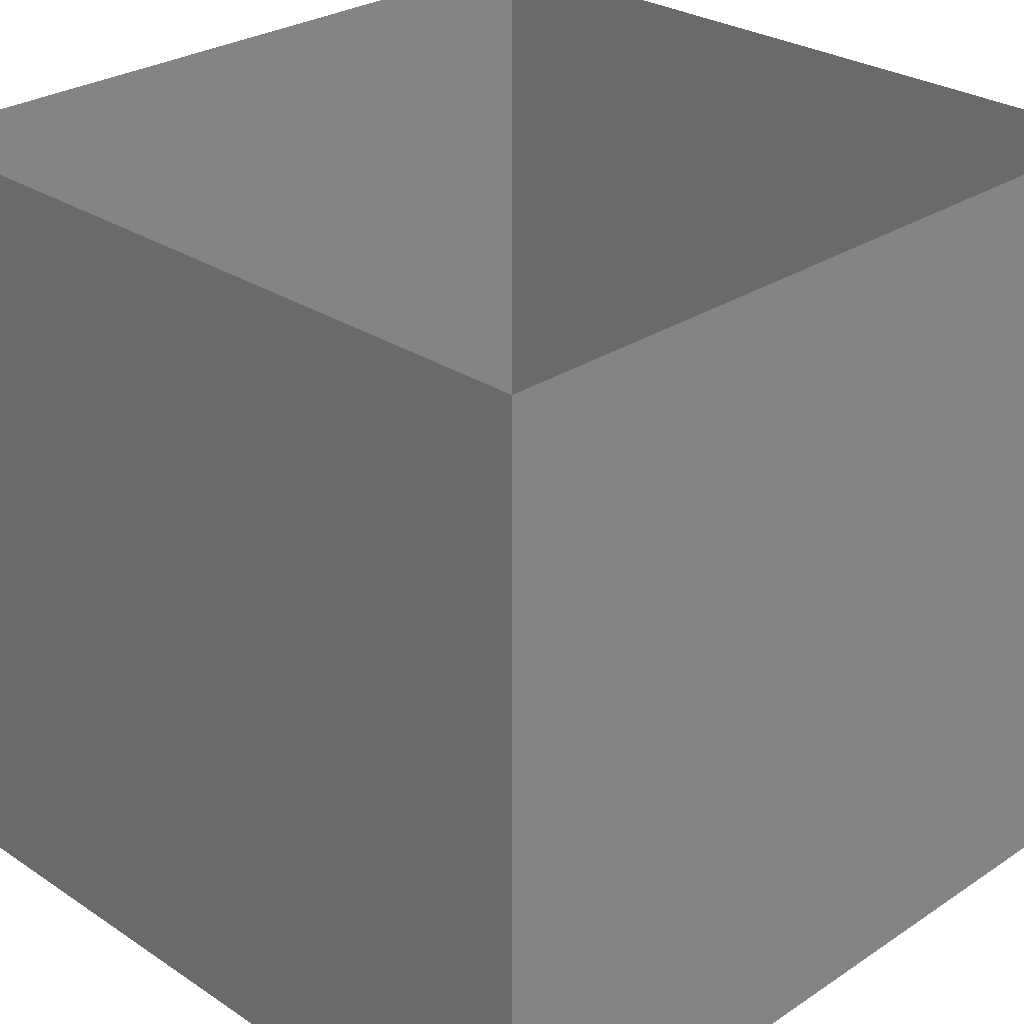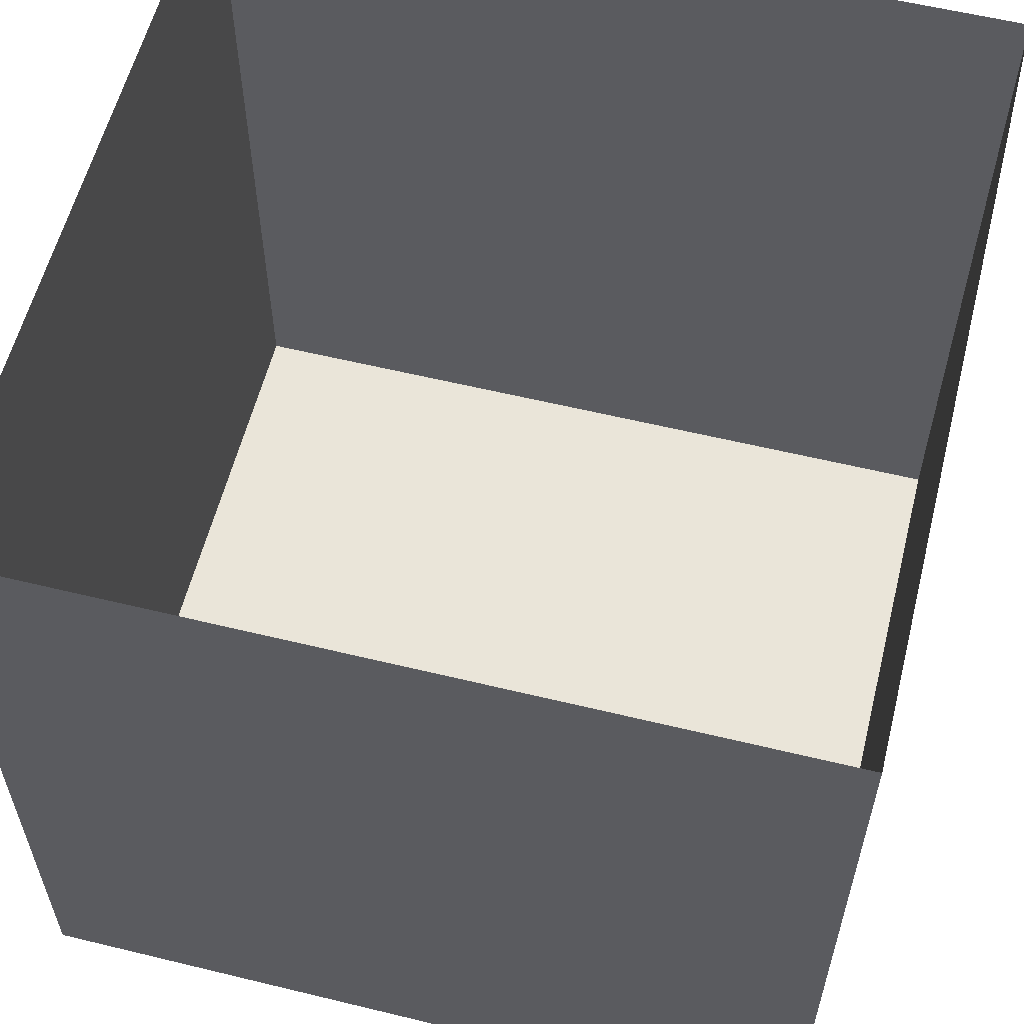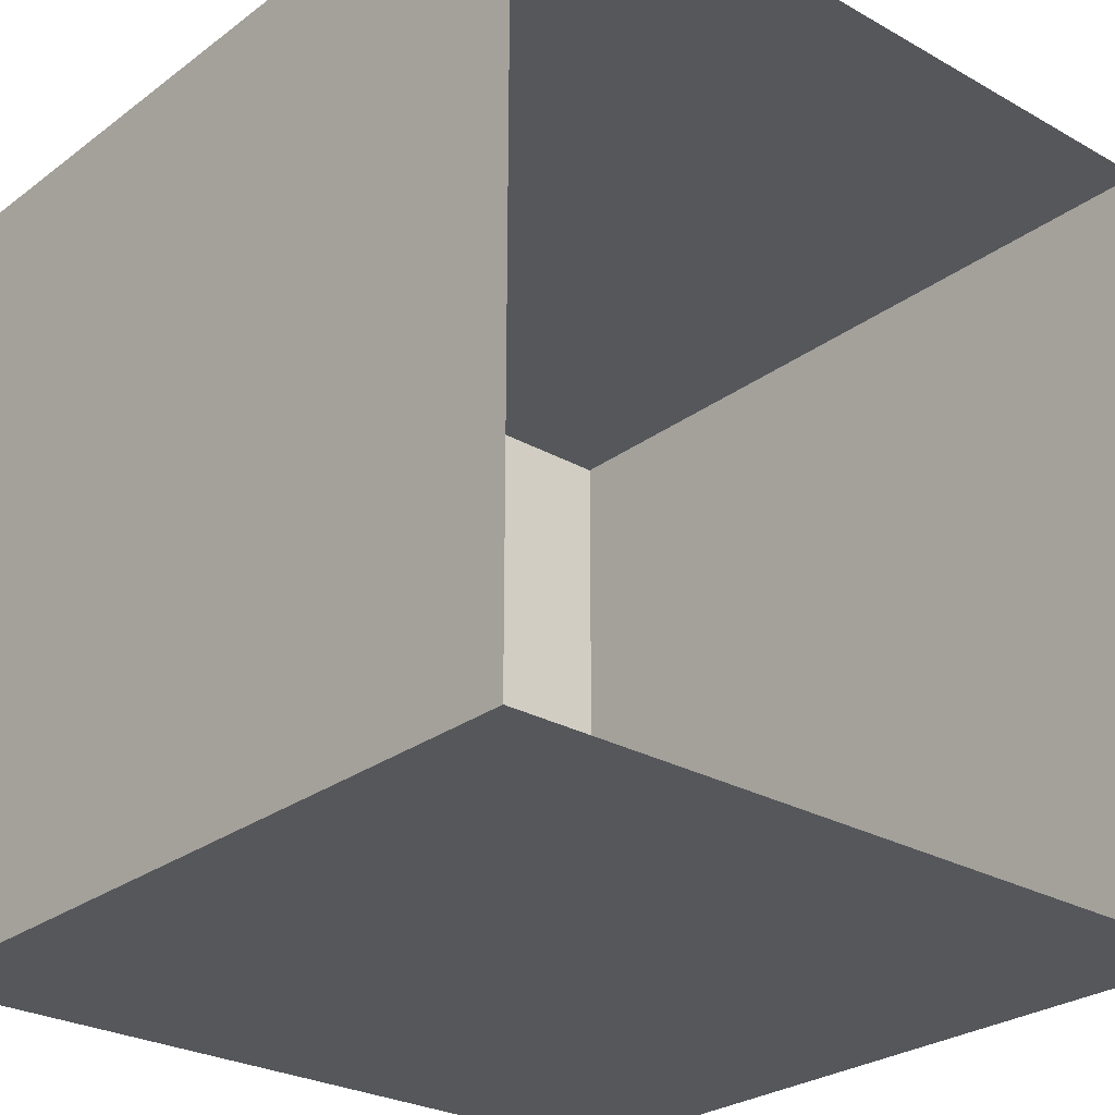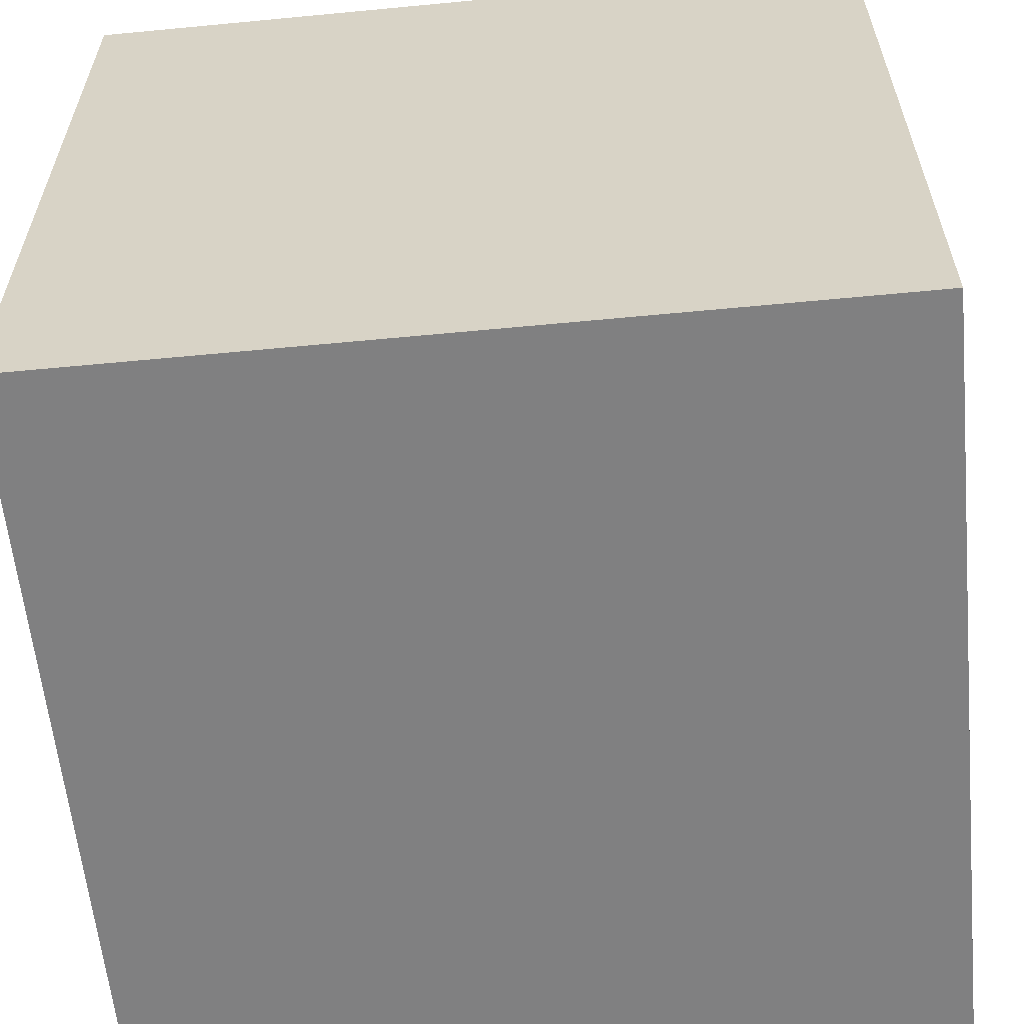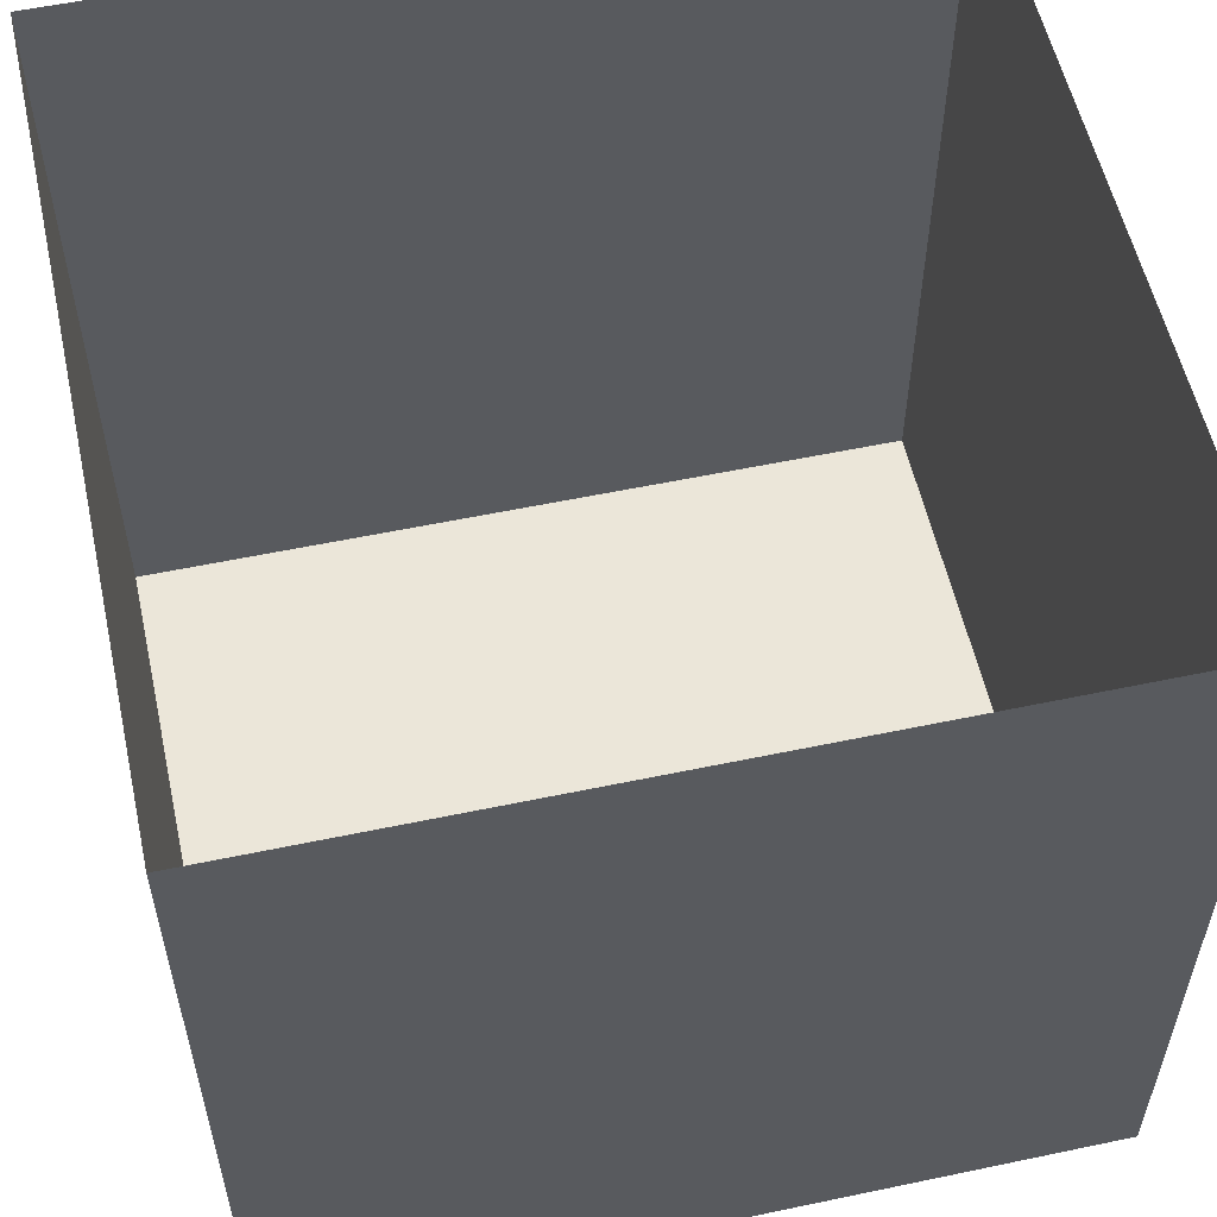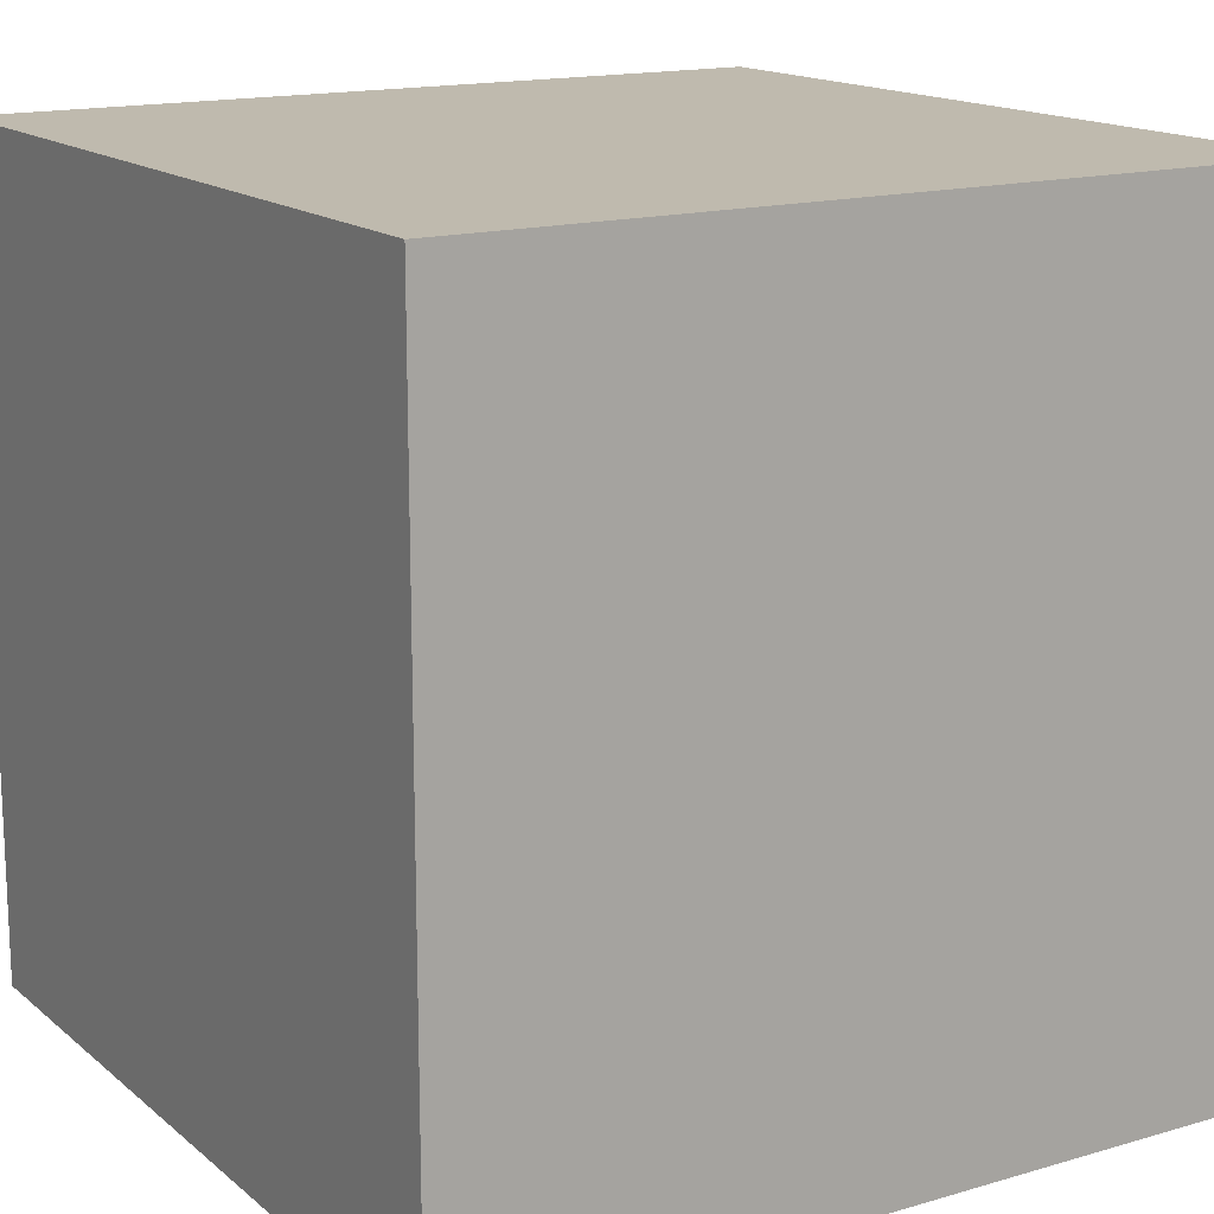
<metadata>
{"format":"obj","ext":"obj","renderer":"f3d","projection":"perspective","resolution":1024,"background":"white","views":[{"elev":28.0,"azim":135.0,"up":"+Y"},{"elev":58.5,"azim":14.1,"up":"+Y"},{"elev":-26.9,"azim":138.8,"up":"+Z"},{"elev":-60.0,"azim":-174.4,"up":"+Y"},{"elev":56.3,"azim":167.6,"up":"+Y"},{"elev":15.5,"azim":58.4,"up":"+Z"}]}
</metadata>
<code>
v -35 0 35
v 35 0 35
v -35 70 35
v 35 70 35
v -35 70 -35
v 35 70 -35
v -35 0 -35
v 35 0 -35
f 1 3 2
f 2 3 4
f 5 7 6
f 6 7 8
f 7 1 8
f 8 1 2
f 2 4 8
f 8 4 6
f 7 5 1
f 1 5 3

</code>
